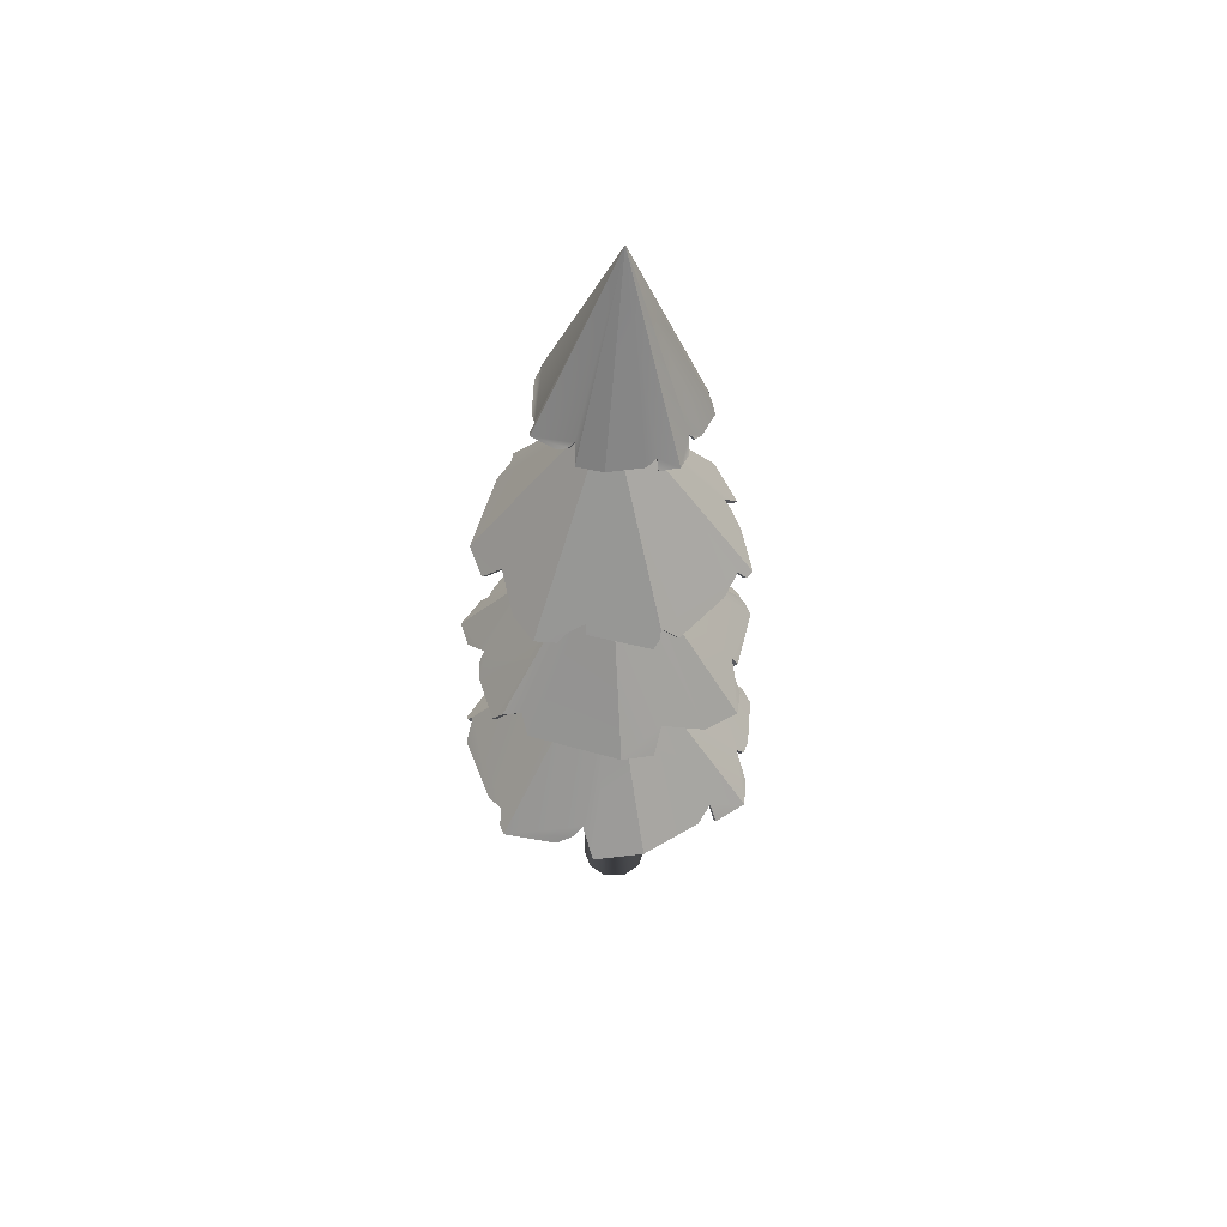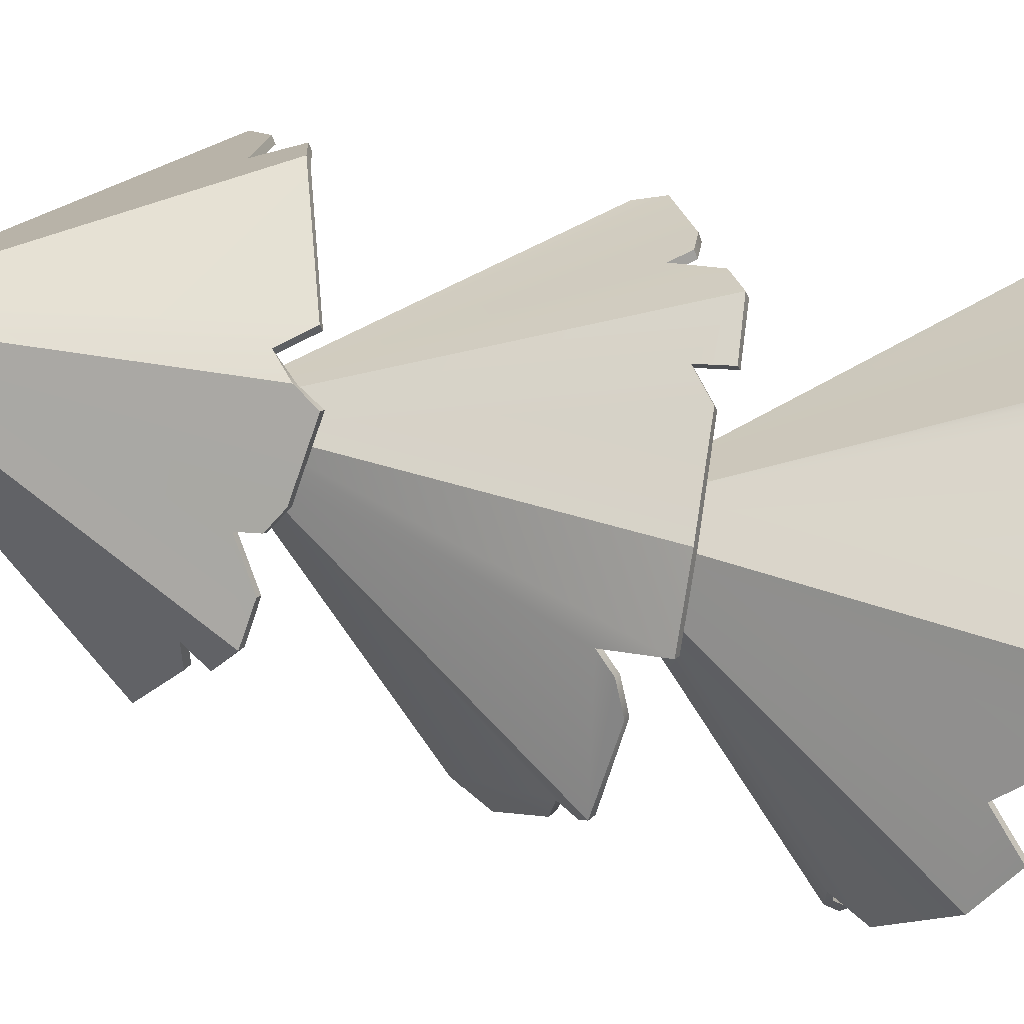
<metadata>
{"format":"obj","ext":"obj","renderer":"f3d","projection":"perspective","resolution":1024,"background":"white","views":[{"elev":55.6,"azim":17.7,"up":"+Y"},{"elev":-33.0,"azim":-115.1,"up":"+Z"}]}
</metadata>
<code>
o FirstPine
v 4.169 22.32 -21.94
v -5.679 21.48 -17.81
v -3.551 21.5 -1.511
v -1.304 21.48 1.372
v 10.1 22.22 -0.006016
v 16.43 21.48 -7.167
v -1.762 21.5 0.7314
v 4.158 35.25 -11.14
v 3.243 35.25 -10.7
v 3.016 35.25 -9.709
v 3.636 35.24 -8.915
v 4.661 35.25 -8.911
v 5.305 35.25 -9.709
v 5.077 35.25 -10.7
v 14.68 21.5 -5.031
v 13.41 22.07 -4.045
v 13.94 22.91 -5.603
v 6.292 21.5 1.334
v 3.017 21.96 1.033
v 4.959 23.76 -0.1559
v 4.35 22.82 0.466
v -7.002 23.03 -7.404
v -7.864 21.5 -8.069
v -7.079 21.5 -5.935
v -7.468 22.3 -7.437
v -6.103 22.25 -13.55
v -6.061 21.5 -15.97
v -5.577 23.06 -13.47
v -5.724 22.33 -14.97
v -2.934 21.5 -19.09
v 1.528 21.5 -21.24
v 0.7824 23.32 -19.55
v 13.36 22.62 -17.14
v 11.53 21.84 -18.71
v 14.19 21.5 -16.79
v 11.88 23.37 -17.42
v -2.034 22.16 -0.4011
v 15.08 21.5 -12.92
v 15.91 21.5 -9.25
v 14.53 22.95 -11.02
v 15.07 21.97 -11.55
v 4.16 22.57 -22.21
v -5.888 21.74 -17.98
v -3.768 21.74 -1.337
v -1.416 21.74 1.612
v 10.22 22.47 0.235
v 16.69 21.74 -7.107
v -1.98 21.74 0.905
v 4.161 35.68 -11.6
v 2.886 35.68 -10.99
v 2.571 35.68 -9.607
v 3.453 35.68 -8.501
v 4.868 35.68 -8.501
v 5.75 35.68 -9.607
v 5.435 35.68 -10.99
v 14.89 21.74 -4.858
v 13.63 22.31 -3.872
v 14.16 23.15 -5.429
v 6.311 21.74 1.612
v 3.036 22.2 1.31
v 4.978 24 0.1214
v 4.368 23.06 0.7433
v -7.266 23.29 -7.359
v -8.136 21.74 -8.131
v -7.297 21.74 -5.762
v -7.74 22.54 -7.499
v -6.374 22.49 -13.61
v -6.333 21.74 -16.03
v -5.849 23.3 -13.53
v -5.995 22.57 -15.04
v -3.055 21.74 -19.34
v 1.407 21.74 -21.49
v 0.6616 23.56 -19.8
v 13.6 22.87 -17.26
v 11.65 22.08 -18.96
v 14.47 21.74 -16.85
v 12 23.61 -17.67
v -2.252 22.4 -0.2274
v 15.35 21.74 -12.98
v 16.19 21.74 -9.312
v 14.8 23.19 -11.08
v 15.34 22.21 -11.61
v 8.342 37.34 0.6105
v 15.31 36.53 -6.357
v 7.775 36.47 -19.53
v 4.854 36.45 -21.21
v -4.4 37.16 -16.04
v -7.301 36.52 -7.707
v 5.455 36.47 -20.83
v 4.456 50.35 -8.932
v 4.9 50.35 -9.427
v 4.791 50.35 -10.08
v 4.219 50.34 -10.41
v 3.598 50.35 -10.16
v 3.406 50.35 -9.516
v 3.791 50.35 -8.971
v -6.55 36.52 -10.14
v -5.812 37.04 -11.43
v -5.721 37.83 -9.91
v -1.622 36.48 -18.51
v 1.29 36.9 -19.41
v 0.04347 38.57 -17.71
v 0.3472 37.7 -18.46
v 12.79 37.91 -15.72
v 13.76 36.5 -15.46
v 12.35 36.49 -16.98
v 13.19 37.23 -15.86
v 14.17 37.22 -10.15
v 14.99 36.54 -8.055
v 13.69 37.97 -10.04
v 14.35 37.3 -8.793
v 13.41 36.55 -4.311
v 10.35 36.57 -0.9026
v 10.39 38.25 -2.625
v -1.178 37.62 -0.2666
v 0.9232 36.9 0.4283
v -2.011 36.58 -0.2652
v 0.1656 38.31 -0.5597
v 5.624 37.23 -20.16
v -4.128 36.56 -3.272
v -6.133 36.55 -6.119
v -4.326 37.89 -5.1
v -4.6 36.99 -4.447
v 8.459 37.61 0.8682
v 15.58 36.8 -6.279
v 7.92 36.73 -19.79
v 4.868 36.72 -21.49
v -4.615 37.42 -16.23
v -7.582 36.79 -7.662
v 5.6 36.72 -21.09
v 4.568 50.64 -8.657
v 5.187 50.64 -9.345
v 5.035 50.63 -10.26
v 4.227 50.63 -10.71
v 3.371 50.63 -10.36
v 3.111 50.64 -9.468
v 3.644 50.64 -8.712
v -6.835 36.78 -10.22
v -6.096 37.3 -11.51
v -6.006 38.08 -9.995
v -1.753 36.73 -18.78
v 1.159 37.15 -19.67
v -0.0871 38.83 -17.98
v 0.2167 37.95 -18.72
v 13.03 38.18 -15.87
v 14.05 36.75 -15.51
v 12.5 36.74 -17.24
v 13.49 37.49 -15.91
v 14.47 37.48 -10.2
v 15.28 36.79 -8.105
v 13.99 38.22 -10.09
v 14.64 37.56 -8.843
v 13.64 36.81 -4.114
v 10.57 36.83 -0.7056
v 10.61 38.51 -2.428
v -1.371 37.88 -0.05449
v 0.9021 37.15 0.7224
v -2.253 36.83 -0.09581
v 0.1445 38.56 -0.2657
v 5.768 37.48 -20.42
v -4.37 36.82 -3.102
v -6.376 36.8 -5.95
v -4.569 38.15 -4.93
v -4.843 37.25 -4.277
v -4.808 51.41 -5.153
v 1.968 50.77 0.7754
v 13.51 50.7 -6.892
v 14.86 50.65 -9.656
v 9.581 51.18 -17.78
v 1.816 50.54 -19.9
v 14.55 50.67 -9.084
v 3.665 64.49 -9.501
v 4.043 64.49 -9.206
v 4.511 64.49 -9.317
v 4.718 64.48 -9.744
v 4.507 64.48 -10.18
v 4.035 64.48 -10.28
v 3.661 64.48 -9.982
v 4.075 50.56 -19.37
v 5.294 51.05 -18.78
v 3.914 51.76 -18.61
v 12.01 50.6 -15.39
v 13 51.02 -12.8
v 11.37 52.53 -13.85
v 12.07 51.74 -13.61
v 10.33 52.04 -2.105
v 10.16 50.76 -1.195
v 11.47 50.75 -2.568
v 10.49 51.43 -1.739
v 5.347 51.41 -0.4986
v 3.496 50.78 0.3778
v 5.214 52.08 -0.9359
v 4.125 51.48 -0.2568
v -0.01218 50.77 -0.826
v -3.303 50.74 -3.411
v -1.741 52.28 -3.494
v -4.592 51.57 -13.88
v -5.094 50.93 -11.92
v -4.639 50.61 -14.63
v -4.248 52.21 -12.68
v 13.95 51.37 -8.897
v -2.031 50.59 -16.74
v 0.4397 50.57 -18.74
v -0.3847 51.81 -17.05
v -0.9915 50.98 -17.25
v -5.034 51.66 -5.035
v 1.913 51.02 1.023
v 13.75 50.93 -6.781
v 15.11 50.9 -9.663
v 9.738 51.42 -17.98
v 1.757 50.78 -20.15
v 14.79 50.91 -8.972
v 3.472 64.69 -9.418
v 3.997 64.7 -9.007
v 4.646 64.7 -9.162
v 4.932 64.69 -9.765
v 4.638 64.68 -10.36
v 3.986 64.68 -10.51
v 3.467 64.69 -10.09
v 4.132 50.79 -19.63
v 5.352 51.27 -19.04
v 3.971 51.98 -18.87
v 12.24 50.83 -15.53
v 13.23 51.25 -12.93
v 11.6 52.76 -13.98
v 12.3 51.96 -13.74
v 10.48 52.29 -1.9
v 10.22 51 -0.938
v 11.71 50.98 -2.457
v 10.56 51.66 -1.482
v 5.408 51.64 -0.2416
v 3.557 51.01 0.6348
v 5.276 52.32 -0.6789
v 4.187 51.71 0.000191
v -0.1769 51 -0.6189
v -3.468 50.97 -3.204
v -1.905 52.51 -3.287
v -4.796 51.81 -14.04
v -5.361 51.16 -11.92
v -4.807 50.84 -14.84
v -4.514 52.44 -12.68
v 14.19 51.6 -8.786
v -2.198 50.82 -16.95
v 0.2719 50.79 -18.95
v -0.5525 52.04 -17.26
v -1.159 51.21 -17.46
v 7.36 65.9 -15.59
v 1.844 65.46 -15.61
v -0.4647 65.5 -7.433
v 0.02003 65.49 -5.597
v 5.738 65.85 -3.971
v 10.21 65.48 -6.069
v -0.06663 65.5 -5.995
v 4.894 73.19 -10.79
v 4.711 73.19 -10.93
v 4.483 73.19 -10.88
v 4.382 73.19 -10.67
v 4.896 73.19 -10.56
v 8.944 65.49 -5.414
v 8.138 65.79 -5.214
v 8.71 66.22 -5.871
v 3.658 65.48 -4.094
v 2.155 65.72 -4.915
v 3.324 66.65 -5.158
v 2.907 66.17 -4.943
v -0.8986 66.28 -10.96
v -1.178 65.48 -11.42
v -1.25 65.5 -10.26
v -1.118 65.9 -11.05
v 0.778 65.87 -13.69
v 1.29 65.48 -14.83
v 1.012 66.29 -13.57
v 1.249 65.92 -14.29
v 3.4 65.47 -15.66
v 5.968 65.47 -15.78
v 5.23 66.51 -15.54
v 10.76 66.06 -11.46
v 10.21 65.66 -12.56
v 11.11 65.5 -11.11
v 10.26 66.58 -11.99
v 0.1331 65.92 -6.342
v 10.74 65.5 -9.086
v 10.4 65.5 -7.164
v 10.1 66.26 -8.325
v 10.46 65.75 -8.444
v 7.42 66.06 -15.75
v 1.761 65.63 -15.77
v -0.6125 65.63 -7.393
v -0.08901 65.63 -5.501
v 5.748 66.01 -3.81
v 10.33 65.63 -5.98
v -0.2145 65.63 -5.955
v 9.019 65.63 -5.276
v 8.213 65.92 -5.077
v 8.785 66.36 -5.735
v 3.602 65.63 -3.936
v 2.099 65.87 -4.758
v 3.269 66.8 -5.004
v 2.851 66.31 -4.788
v -1.058 66.43 -11.01
v -1.317 65.63 -11.52
v -1.398 65.63 -10.22
v -1.256 66.04 -11.15
v 0.6397 66.02 -13.79
v 1.152 65.63 -14.93
v 0.8739 66.44 -13.67
v 1.111 66.06 -14.4
v 3.392 65.63 -15.84
v 5.96 65.63 -15.96
v 5.221 66.67 -15.72
v 10.92 66.22 -11.47
v 10.34 65.81 -12.67
v 11.25 65.63 -11.09
v 10.39 66.73 -12.1
v -0.01473 66.05 -6.303
v 10.89 65.63 -9.061
v 10.54 65.63 -7.138
v 10.24 66.38 -8.301
v 10.61 65.88 -8.419
v 4.485 73.19 -10.46
v 4.714 73.19 -10.41
v 4.811 79.66 -11.2
v 4.786 79.66 -11.23
v 4.745 79.66 -11.23
v 4.724 79.66 -11.19
v 4.734 79.66 -11.16
v 4.773 79.67 -11.15
v 4.803 79.67 -11.16
v 4.766 79.65 -11.18
v 4.762 79.65 -11.18
v 4.76 79.65 -11.19
v 4.762 79.65 -11.19
v 4.765 79.65 -11.19
v 4.768 79.65 -11.19
v 4.768 79.65 -11.19
v 4.162 -0.009985 -13.65
v 4.162 48.44 -11.03
v 5.803 -0.009985 -13.12
v 5.008 48.44 -10.75
v 6.817 -0.009985 -11.97
v 5.53 48.44 -10.21
v 6.817 -0.009985 -9.994
v 5.53 48.44 -9.142
v 5.803 -0.009985 -8.598
v 5.008 48.44 -8.422
v 4.162 -0.009985 -8.065
v 4.162 48.44 -8.147
v 2.52 -0.009985 -8.598
v 3.316 48.44 -8.422
v 1.506 -0.009985 -9.994
v 2.793 48.44 -9.142
v 1.506 -0.009985 -11.72
v 2.793 48.44 -10.03
v 2.52 -0.009985 -13.12
v 3.316 48.44 -10.75
v 4.73 62.61 -10.29
v 4.187 62.7 -10.48
v 5.051 62.47 -9.817
v 5.029 62.33 -9.247
v 4.671 62.25 -8.796
v 4.115 62.25 -8.636
v 3.572 62.33 -8.828
v 3.251 62.47 -9.299
v 3.273 62.61 -9.869
v 3.631 62.7 -10.32
v 4.764 71.02 -10.78
v 4.427 71.06 -10.91
v 4.963 70.94 -10.48
v 4.948 70.87 -10.11
v 4.724 70.83 -9.821
v 4.378 70.83 -9.722
v 4.041 70.88 -9.849
v 3.842 70.96 -10.15
v 3.857 71.03 -10.52
v 4.081 71.07 -10.81
v 4.852 75.63 -11.18
v 4.69 75.61 -11.25
v 4.944 75.68 -11.05
v 4.931 75.74 -10.89
v 4.817 75.79 -10.76
v 4.648 75.81 -10.73
v 4.486 75.8 -10.79
v 4.394 75.75 -10.93
v 4.408 75.69 -11.09
v 4.521 75.63 -11.21
v 4.765 79.27 -11.19
v 4.767 79.27 -11.19
v 4.769 79.27 -11.19
v 4.769 79.27 -11.19
v 4.768 79.27 -11.19
v 4.765 79.27 -11.19
v 4.763 79.27 -11.19
v 4.761 79.27 -11.19
v 4.761 79.27 -11.19
v 4.762 79.27 -11.19
f 48 37 7
f 301 270 267
f 217 177 176
f 102 144 103
f 281 288 249
f 265 297 263
f 223 184 182
f 304 272 270
f 309 247 275
f 37 44 3
f 312 280 278
f 216 176 175
f 272 267 270
f 247 312 278
f 213 237 214
f 119 126 85
f 277 313 279
f 204 244 203
f 96 122 95
f 104 93 119
f 247 254 255
f 284 317 283
f 52 63 78
f 261 294 260
f 67 28 26
f 326 300 315
f 79 41 38
f 296 264 262
f 52 12 11
f 52 61 53
f 241 197 200
f 36 14 8
f 192 174 189
f 297 250 263
f 28 29 9
f 28 23 26
f 175 184 168
f 266 303 269
f 49 74 77
f 47 53 58
f 186 175 201
f 51 69 64
f 55 81 79
f 236 165 195
f 244 170 203
f 224 168 183
f 221 169 180
f 68 2 27
f 53 13 12
f 133 93 92
f 134 94 93
f 135 95 94
f 95 137 96
f 13 55 14
f 161 123 120
f 164 122 123
f 166 235 194
f 122 162 121
f 99 139 98
f 87 141 100
f 141 102 100
f 316 285 282
f 35 79 38
f 229 186 188
f 186 230 189
f 107 146 105
f 228 190 187
f 231 192 190
f 192 234 193
f 193 232 191
f 6 56 15
f 117 161 120
f 293 261 259
f 235 196 194
f 165 239 198
f 250 292 253
f 197 240 199
f 157 118 116
f 11 20 4
f 216 225 217
f 8 32 1
f 118 96 90
f 12 17 5
f 308 276 274
f 110 111 91
f 14 40 13
f 214 174 173
f 215 175 174
f 131 156 159
f 129 135 140
f 33 76 35
f 133 151 146
f 137 163 161
f 57 5 16
f 335 332 334
f 110 92 107
f 232 166 191
f 8 50 9
f 9 51 10
f 49 73 50
f 178 213 172
f 90 132 91
f 91 133 92
f 14 49 8
f 243 205 202
f 246 204 205
f 248 308 274
f 220 181 179
f 272 307 273
f 169 223 182
f 111 150 109
f 184 226 185
f 21 60 19
f 319 284 285
f 3 65 24
f 163 136 129
f 51 11 10
f 189 228 187
f 64 26 23
f 201 208 167
f 138 99 97
f 71 32 30
f 29 68 27
f 170 220 179
f 279 316 282
f 196 236 195
f 22 11 37
f 168 212 171
f 82 40 41
f 318 328 291
f 134 143 135
f 200 178 172
f 94 99 87
f 4 48 7
f 192 193 173
f 22 66 25
f 213 238 241
f 211 217 222
f 215 233 228
f 219 245 243
f 154 83 113
f 150 84 109
f 142 86 101
f 139 87 98
f 162 88 121
f 90 114 83
f 172 214 173
f 93 102 86
f 306 324 287
f 172 196 165
f 96 131 90
f 185 224 183
f 88 138 97
f 40 80 39
f 56 17 15
f 17 57 16
f 59 20 18
f 20 62 21
f 103 142 101
f 130 119 89
f 199 243 202
f 147 104 106
f 104 148 107
f 292 281 253
f 149 110 108
f 110 152 111
f 84 153 112
f 85 147 106
f 32 72 31
f 153 114 112
f 83 157 116
f 86 130 89
f 115 158 117
f 75 36 34
f 159 115 118
f 276 247 255
f 264 250 320
f 280 258 254
f 261 251 321
f 258 284 321
f 272 273 255
f 325 306 301
f 266 257 281
f 176 181 169
f 323 311 314
f 327 323 325
f 28 10 25
f 2 71 30
f 60 4 19
f 72 1 31
f 305 248 271
f 269 301 267
f 25 64 23
f 28 70 29
f 5 59 18
f 181 221 180
f 114 154 113
f 273 305 271
f 212 201 171
f 65 22 24
f 77 33 36
f 321 262 320
f 251 296 262
f 264 299 265
f 80 6 39
f 288 268 249
f 253 320 250
f 178 204 177
f 216 227 242
f 134 145 160
f 1 75 34
f 131 155 132
f 245 218 211
f 146 108 105
f 252 293 259
f 322 318 316
f 9 2 30
f 32 31 1
f 9 30 32
f 12 5 18
f 20 21 19
f 12 18 20
f 20 19 4
f 8 1 34
f 36 33 14
f 8 34 36
f 6 15 17
f 17 16 5
f 13 6 17
f 11 4 7
f 37 3 24
f 11 7 37
f 37 24 22
f 10 22 25
f 192 187 190
f 317 252 283
f 27 2 9
f 29 27 9
f 14 33 35
f 35 38 41
f 40 39 6
f 35 41 40
f 40 6 13
f 71 43 50
f 42 72 73
f 73 71 50
f 59 46 53
f 45 60 62
f 61 59 53
f 45 62 61
f 75 42 49
f 49 55 74
f 77 75 49
f 47 54 53
f 53 46 57
f 58 56 47
f 53 57 58
f 48 45 52
f 63 65 44
f 78 48 52
f 63 44 78
f 66 63 51
f 328 295 291
f 43 68 70
f 69 67 64
f 43 70 69
f 64 66 51
f 76 74 55
f 276 309 275
f 47 80 81
f 81 82 79
f 79 76 55
f 91 84 112
f 114 113 83
f 91 112 114
f 94 87 100
f 102 103 101
f 94 100 102
f 102 101 86
f 90 83 116
f 118 115 96
f 90 116 118
f 88 97 99
f 99 98 87
f 95 88 99
f 93 86 89
f 119 85 106
f 93 89 119
f 119 106 104
f 92 104 107
f 326 298 327
f 109 84 91
f 111 109 91
f 96 115 117
f 117 120 123
f 122 121 88
f 117 123 122
f 122 88 95
f 153 125 132
f 124 154 155
f 155 153 132
f 141 128 135
f 127 142 144
f 143 141 135
f 127 144 143
f 157 124 131
f 131 137 156
f 159 157 131
f 129 136 135
f 135 128 139
f 140 138 129
f 135 139 140
f 130 127 134
f 145 147 126
f 160 130 134
f 145 126 160
f 148 145 133
f 81 54 47
f 125 150 152
f 151 149 146
f 125 152 151
f 146 148 133
f 158 156 137
f 151 132 125
f 129 162 163
f 163 164 161
f 161 158 137
f 173 166 194
f 196 195 165
f 173 194 196
f 176 169 182
f 184 185 183
f 176 182 184
f 184 183 168
f 172 165 198
f 200 197 178
f 172 198 200
f 170 179 181
f 181 180 169
f 177 170 181
f 175 168 171
f 201 167 188
f 175 171 201
f 201 188 186
f 174 186 189
f 110 105 108
f 294 251 260
f 191 166 173
f 193 191 173
f 178 197 199
f 199 202 205
f 204 203 170
f 199 205 204
f 204 170 177
f 235 207 214
f 206 236 237
f 237 235 214
f 223 210 217
f 209 224 226
f 225 223 217
f 209 226 225
f 239 206 213
f 213 219 238
f 241 239 213
f 211 218 217
f 217 210 221
f 222 220 211
f 217 221 222
f 212 209 216
f 227 229 208
f 242 212 216
f 227 208 242
f 230 227 215
f 302 266 268
f 207 232 234
f 233 231 228
f 207 234 233
f 228 230 215
f 240 238 219
f 233 214 207
f 211 244 245
f 245 246 243
f 243 240 219
f 255 248 274
f 276 275 247
f 255 274 276
f 239 200 198
f 264 265 263
f 320 262 264
f 69 50 43
f 264 263 250
f 280 277 258
f 254 278 280
f 252 259 261
f 261 260 251
f 321 252 261
f 281 249 268
f 257 253 281
f 281 268 266
f 256 266 269
f 323 310 324
f 255 256 269
f 271 248 255
f 273 271 255
f 255 269 272
f 258 277 279
f 279 282 285
f 284 283 252
f 279 285 284
f 284 252 321
f 303 300 325
f 177 219 178
f 287 305 307
f 306 304 301
f 287 307 306
f 301 303 325
f 327 290 294
f 295 293 291
f 327 294 295
f 292 289 326
f 300 302 288
f 315 292 326
f 300 288 315
f 312 286 323
f 323 322 311
f 314 312 323
f 296 290 327
f 289 297 299
f 298 296 327
f 289 299 298
f 308 287 324
f 286 309 310
f 310 308 324
f 328 322 323
f 323 324 325
f 325 326 327
f 335 329 330
f 330 331 332
f 332 333 334
f 313 311 322
f 280 311 277
f 291 317 318
f 318 319 316
f 316 313 322
f 208 188 167
f 48 78 37
f 301 304 270
f 217 218 177
f 102 143 144
f 281 315 288
f 265 299 297
f 223 225 184
f 304 306 272
f 309 286 247
f 37 78 44
f 312 314 280
f 216 217 176
f 272 269 267
f 247 286 312
f 213 206 237
f 119 160 126
f 277 311 313
f 204 245 244
f 96 117 122
f 104 92 93
f 247 278 254
f 284 318 317
f 52 51 63
f 261 295 294
f 67 69 28
f 326 325 300
f 79 82 41
f 296 298 264
f 52 53 12
f 52 45 61
f 241 238 197
f 192 173 174
f 297 289 250
f 28 25 23
f 175 176 184
f 266 300 303
f 186 174 175
f 236 206 165
f 244 211 170
f 224 209 168
f 221 210 169
f 68 43 2
f 53 54 13
f 133 134 93
f 134 135 94
f 135 136 95
f 95 136 137
f 13 54 55
f 161 164 123
f 164 163 122
f 166 207 235
f 122 163 162
f 99 140 139
f 87 128 141
f 141 143 102
f 316 319 285
f 35 76 79
f 229 227 186
f 186 227 230
f 107 148 146
f 228 231 190
f 231 233 192
f 192 233 234
f 193 234 232
f 6 47 56
f 117 158 161
f 293 295 261
f 235 237 196
f 165 206 239
f 250 289 292
f 197 238 240
f 157 159 118
f 11 12 20
f 216 209 225
f 8 9 32
f 12 13 17
f 308 310 276
f 14 35 40
f 214 215 174
f 215 216 175
f 33 74 76
f 57 46 5
f 335 330 332
f 110 91 92
f 232 207 166
f 8 49 50
f 9 50 51
f 49 42 73
f 178 219 213
f 90 131 132
f 91 132 133
f 14 55 49
f 243 246 205
f 246 245 204
f 248 287 308
f 220 222 181
f 272 306 307
f 169 210 223
f 111 152 150
f 184 225 226
f 21 62 60
f 319 318 284
f 3 44 65
f 163 137 136
f 51 52 11
f 189 230 228
f 64 67 26
f 201 242 208
f 138 140 99
f 71 73 32
f 29 70 68
f 170 211 220
f 279 313 316
f 196 237 236
f 22 10 11
f 168 209 212
f 82 81 40
f 318 322 328
f 134 127 143
f 94 95 99
f 4 45 48
f 22 63 66
f 154 124 83
f 150 125 84
f 142 127 86
f 139 128 87
f 162 129 88
f 90 91 114
f 172 213 214
f 93 94 102
f 306 325 324
f 172 173 196
f 96 137 131
f 185 226 224
f 88 129 138
f 40 81 80
f 56 58 17
f 17 58 57
f 59 61 20
f 20 61 62
f 103 144 142
f 130 160 119
f 199 240 243
f 147 145 104
f 104 145 148
f 292 315 281
f 149 151 110
f 110 151 152
f 84 125 153
f 85 126 147
f 32 73 72
f 153 155 114
f 83 124 157
f 86 127 130
f 115 156 158
f 75 77 36
f 159 156 115
f 258 279 284
f 266 256 257
f 176 177 181
f 327 328 323
f 28 9 10
f 2 43 71
f 60 45 4
f 72 42 1
f 305 287 248
f 269 303 301
f 25 66 64
f 28 69 70
f 5 46 59
f 181 222 221
f 114 155 154
f 273 307 305
f 212 242 201
f 65 63 22
f 77 74 33
f 321 251 262
f 251 290 296
f 264 298 299
f 80 47 6
f 288 302 268
f 253 257 320
f 178 199 204
f 216 215 227
f 134 133 145
f 1 42 75
f 131 124 155
f 245 219 218
f 146 149 108
f 252 291 293
f 192 189 187
f 317 291 252
f 328 327 295
f 276 310 309
f 326 289 298
f 81 55 54
f 151 133 132
f 110 107 105
f 294 290 251
f 302 300 266
f 233 215 214
f 239 241 200
f 69 51 50
f 323 286 310
f 177 218 219
f 280 314 311
f 208 229 188
f 349 346 347
f 345 346 344
f 343 344 342
f 381 372 371
f 351 348 349
f 337 338 336
f 383 393 384
f 337 356 339
f 343 360 345
f 357 366 356
f 356 368 358
f 367 376 366
f 341 359 343
f 372 363 362
f 390 378 376
f 389 379 378
f 391 376 377
f 362 351 349
f 363 353 351
f 383 374 373
f 388 380 379
f 382 394 383
f 384 392 385
f 360 347 345
f 384 375 374
f 385 367 375
f 381 395 382
f 374 365 364
f 387 393 395
f 366 378 368
f 373 364 363
f 369 380 370
f 338 350 354
f 387 381 380
f 371 362 361
f 355 352 353
f 364 355 353
f 339 340 338
f 368 379 369
f 359 370 360
f 361 349 347
f 337 354 355
f 365 337 355
f 370 381 371
f 341 342 340
f 375 357 365
f 360 371 361
f 385 391 377
f 353 350 351
f 382 373 372
f 354 336 338
f 338 340 342
f 342 344 346
f 346 348 350
f 350 352 354
f 342 346 350
f 395 386 387
f 387 388 389
f 389 390 391
f 391 392 393
f 393 394 395
f 389 391 393
f 339 358 341
f 358 369 359
f 349 348 346
f 345 347 346
f 343 345 344
f 381 382 372
f 351 350 348
f 337 339 338
f 383 394 393
f 337 357 356
f 343 359 360
f 357 367 366
f 356 366 368
f 367 377 376
f 341 358 359
f 372 373 363
f 390 389 378
f 389 388 379
f 391 390 376
f 362 363 351
f 363 364 353
f 383 384 374
f 388 387 380
f 382 395 394
f 384 393 392
f 360 361 347
f 384 385 375
f 385 377 367
f 381 386 395
f 374 375 365
f 387 389 393
f 366 376 378
f 373 374 364
f 369 379 380
f 338 342 350
f 387 386 381
f 371 372 362
f 355 354 352
f 364 365 355
f 339 341 340
f 368 378 379
f 359 369 370
f 361 362 349
f 337 336 354
f 365 357 337
f 370 380 381
f 341 343 342
f 375 367 357
f 360 370 371
f 385 392 391
f 353 352 350
f 382 383 373
f 339 356 358
f 358 368 369

</code>
